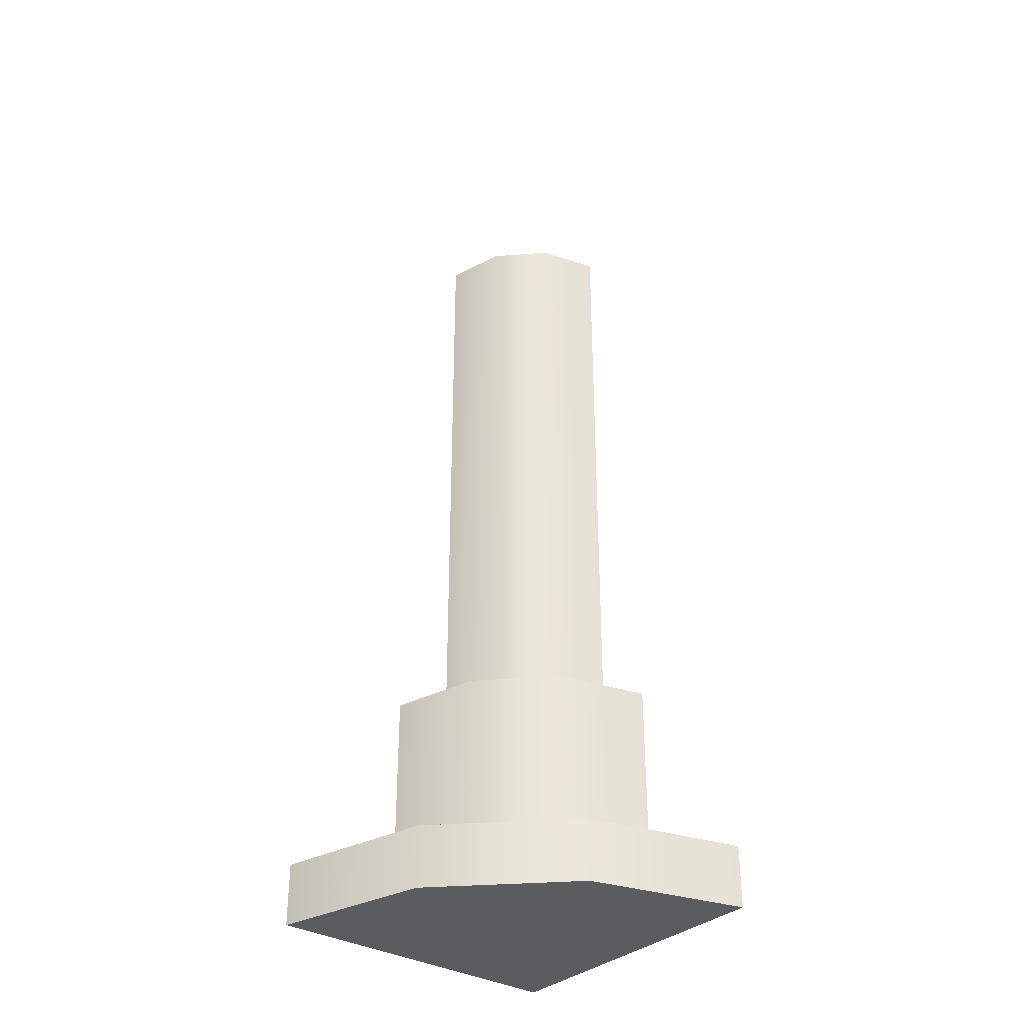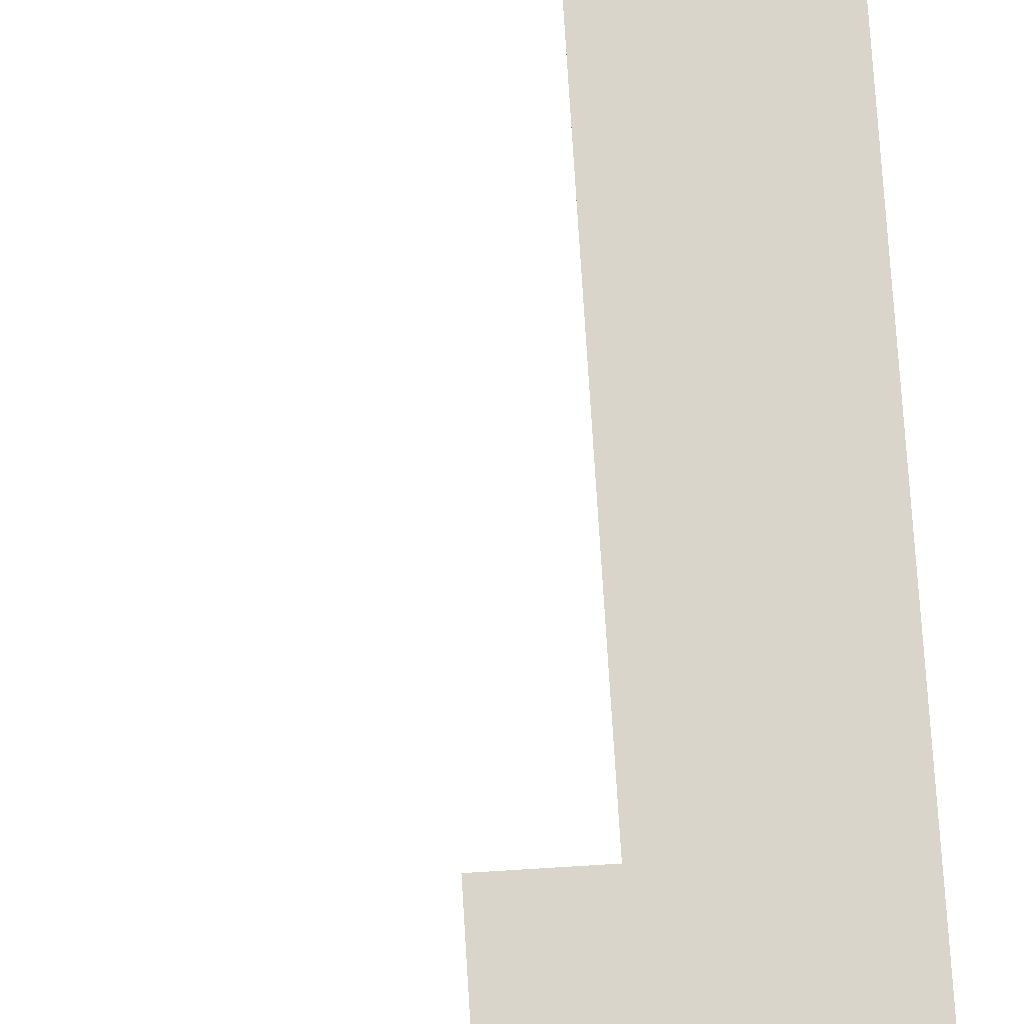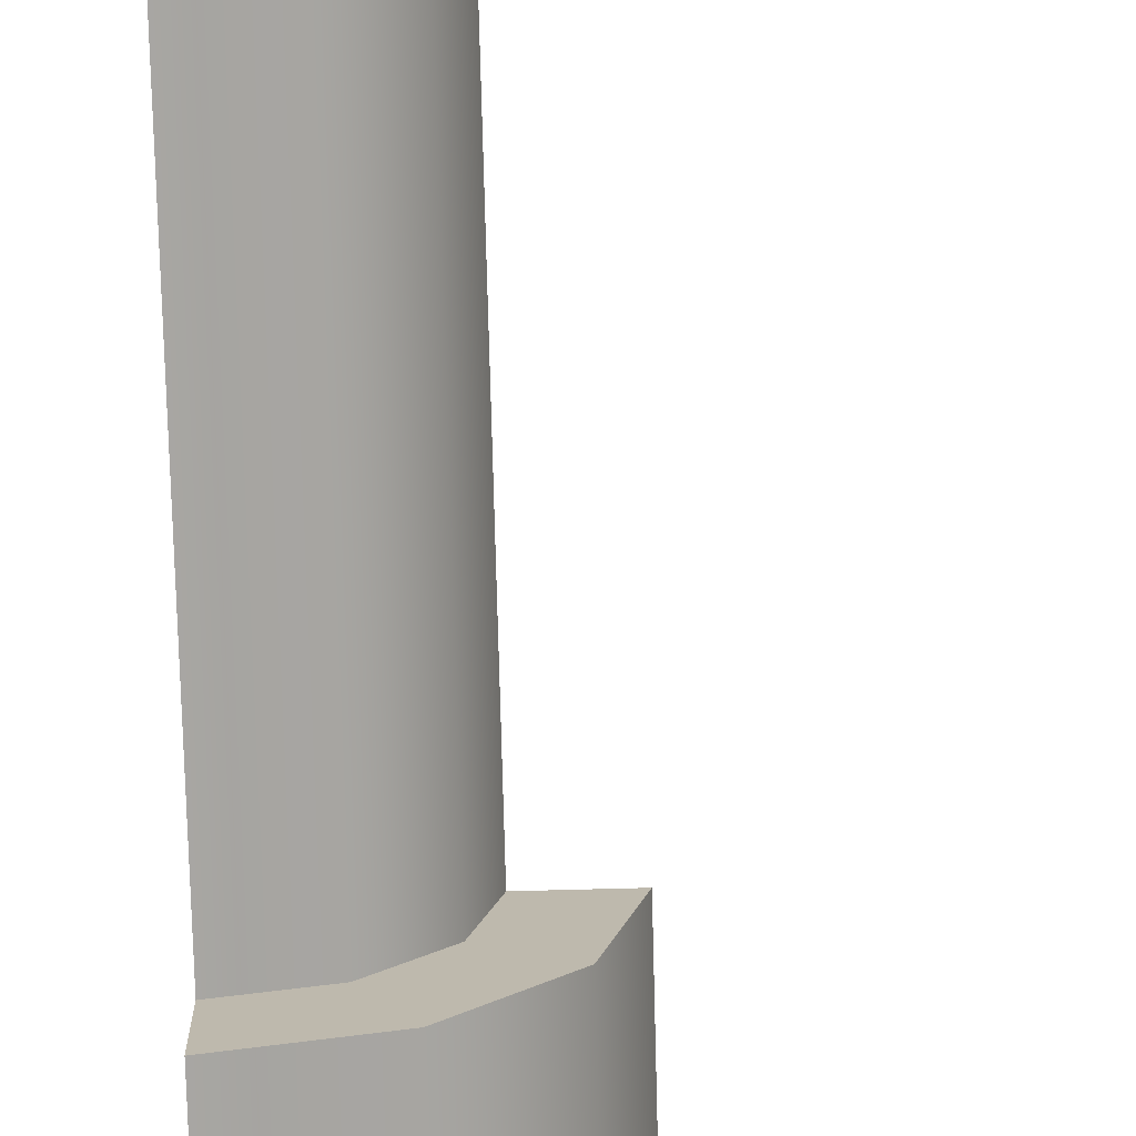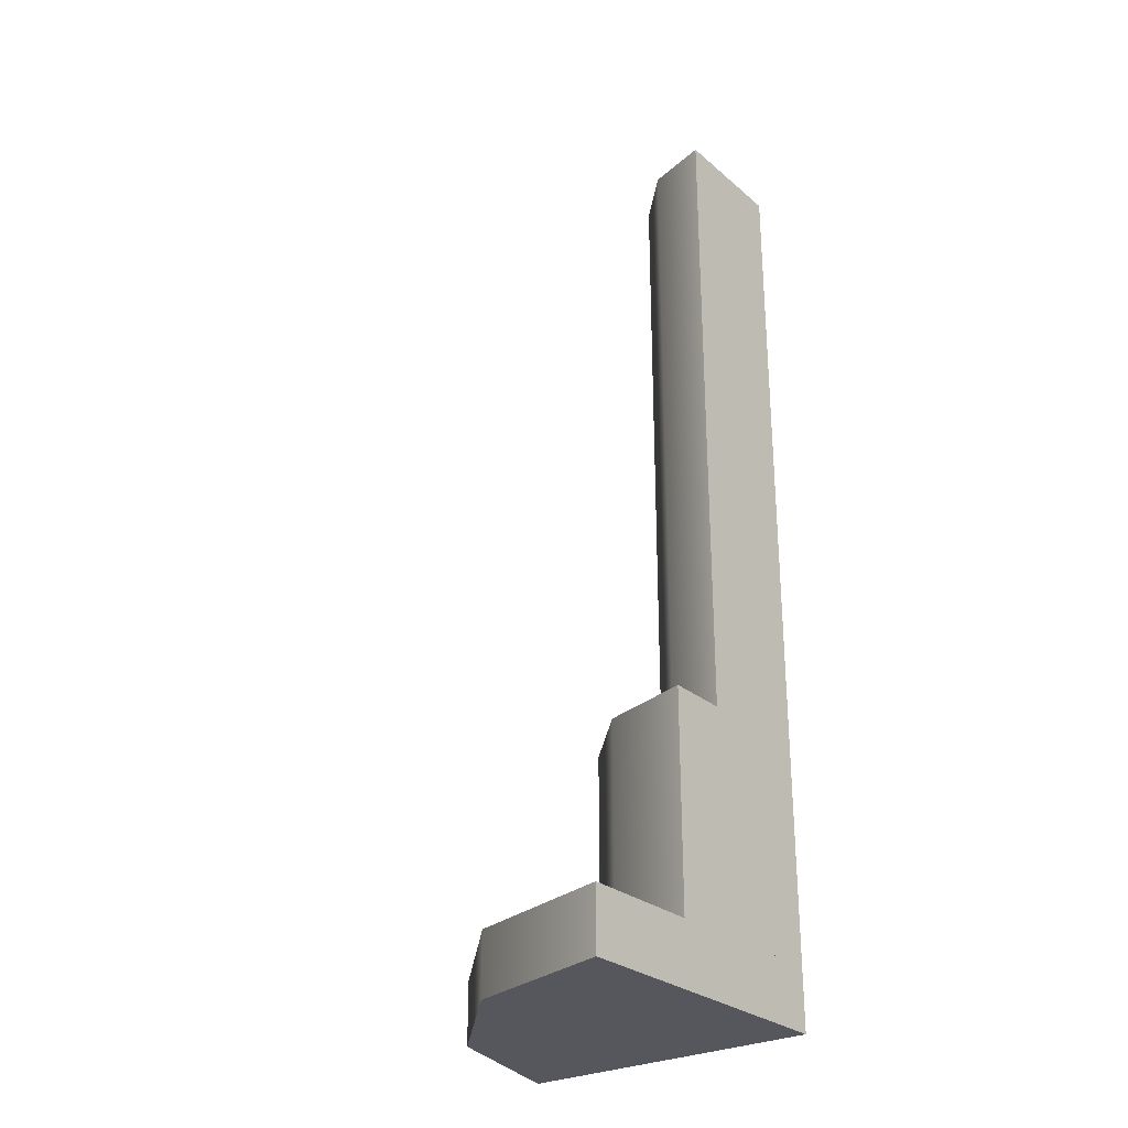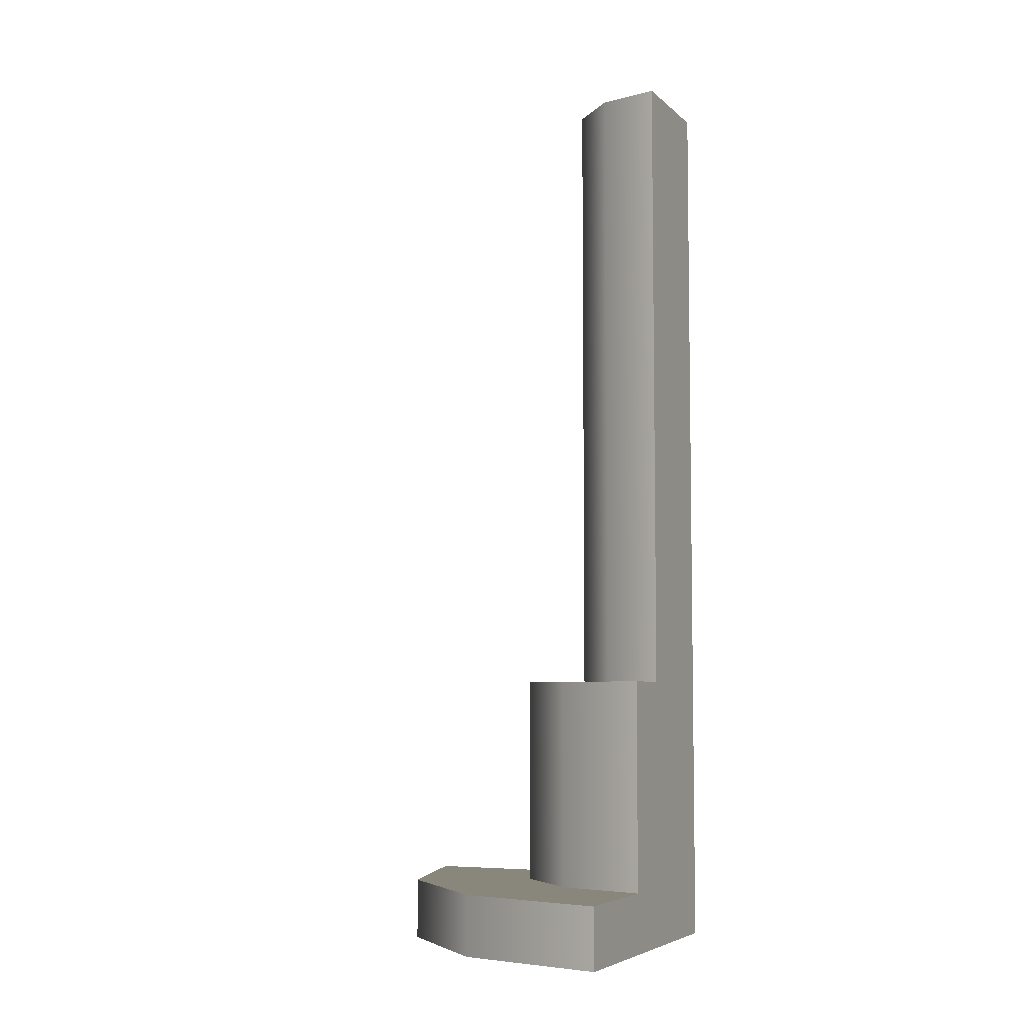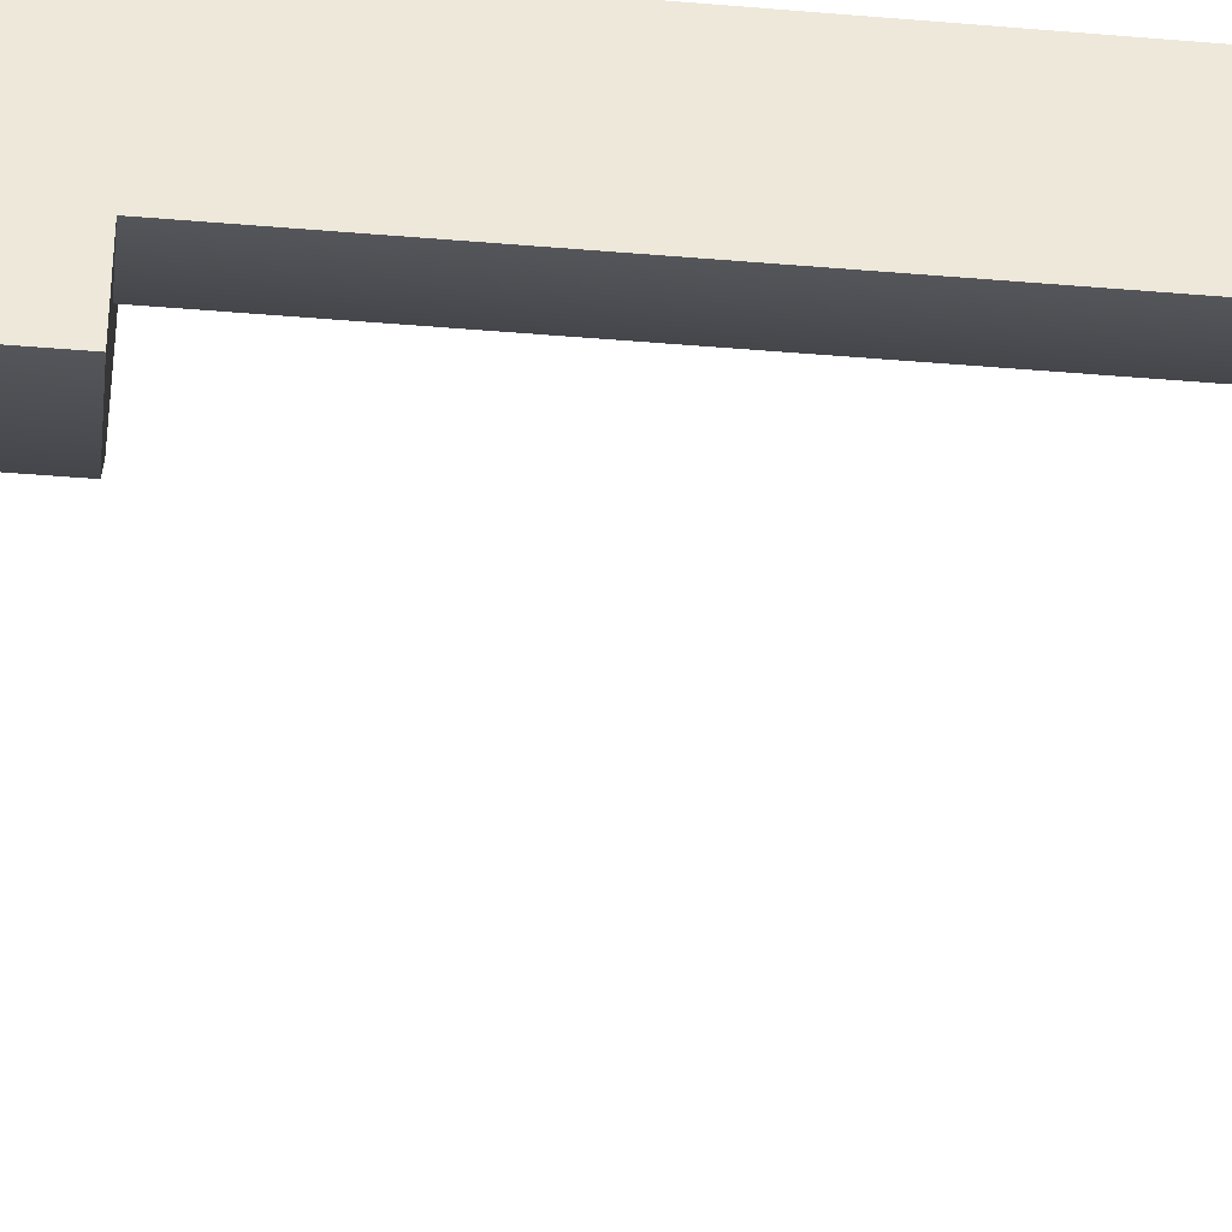
<metadata>
{"format":"obj","ext":"obj","renderer":"f3d","projection":"perspective","resolution":1024,"background":"white","views":[{"elev":-33.7,"azim":-129.0,"up":"+Y"},{"elev":74.7,"azim":-3.5,"up":"+Z"},{"elev":-74.4,"azim":-178.5,"up":"+Z"},{"elev":-27.6,"azim":-51.7,"up":"+Y"},{"elev":-5.7,"azim":-66.1,"up":"+Y"},{"elev":-39.6,"azim":83.9,"up":"+Z"}]}
</metadata>
<code>
g template-wall-corner
v 0 0.9 -0.601 1 1 1
v 0 0.9 0 1 1 1
v -0.3005 0.9 -0.5205 1 1 1
v -0.601 0.9 0 1 1 1
v -0.5205 0.9 -0.3005 1 1 1
v 0 0.2 -0.601 1 1 1
v 0 0.2 0 1 1 1
v -0.601 0.2 0 1 1 1
v -0.5205 0.2 -0.3005 1 1 1
v -0.3005 0.2 -0.5205 1 1 1
v 0 3 -0.4 1 1 1
v 0 0.9 -0.4 1 1 1
v 0 3 0 1 1 1
v -0.4 0.9 0 1 1 1
v -0.4 3 0 1 1 1
v -0.2 0.9 -0.3464 1 1 1
v -0.2 3 -0.3464 1 1 1
v -0.3464 0.9 -0.2 1 1 1
v -0.3464 3 -0.2 1 1 1
v 0 -1.708e-14 0 1 1 1
v -1.002 -1.708e-14 0 1 1 1
v -1.002 0.2 0 1 1 1
v 0 0.2 -1.002 1 1 1
v 0 -1.708e-14 -1.002 1 1 1
v -0.501 0.2 -0.8678 1 1 1
v -0.8678 0.2 -0.501 1 1 1
v -0.501 -1.636e-14 -0.8678 1 1 1
v -0.8678 -1.636e-14 -0.501 1 1 1
f 3 2 1
f 2 3 4
f 4 3 5
f 1 2 3
f 4 3 2
f 5 3 4
f 2 6 1
f 6 2 7
f 1 6 2
f 7 2 6
f 2 8 7
f 8 2 4
f 7 8 2
f 4 2 8
f 8 5 9
f 5 8 4
f 9 5 8
f 4 8 5
f 9 3 10
f 3 9 5
f 10 3 9
f 5 9 3
f 10 1 6
f 1 10 3
f 6 1 10
f 3 10 1
f 13 12 11
f 12 13 2
f 11 12 13
f 2 13 12
f 13 14 2
f 14 13 15
f 2 14 13
f 15 13 14
f 16 11 12
f 11 16 17
f 12 11 16
f 17 16 11
f 14 19 18
f 19 14 15
f 18 19 14
f 15 14 19
f 17 13 11
f 13 17 15
f 15 17 19
f 11 13 17
f 15 17 13
f 19 17 15
f 19 16 18
f 16 19 17
f 18 16 19
f 17 19 16
f 7 21 20
f 21 7 22
f 20 21 7
f 22 7 21
f 7 24 23
f 24 7 20
f 23 24 7
f 20 7 24
f 25 7 23
f 7 25 22
f 22 25 26
f 23 7 25
f 22 25 7
f 26 25 22
f 21 24 20
f 24 21 27
f 27 21 28
f 20 24 21
f 27 21 24
f 28 21 27
f 21 26 28
f 26 21 22
f 28 26 21
f 22 21 26
f 26 27 28
f 27 26 25
f 28 27 26
f 25 26 27
f 27 23 24
f 23 27 25
f 24 23 27
f 25 27 23
g template-wall-corner
f 3 2 1
f 2 3 4
f 4 3 5
f 1 2 3
f 4 3 2
f 5 3 4
f 2 6 1
f 6 2 7
f 1 6 2
f 7 2 6
f 2 8 7
f 8 2 4
f 7 8 2
f 4 2 8
f 8 5 9
f 5 8 4
f 9 5 8
f 4 8 5
f 9 3 10
f 3 9 5
f 10 3 9
f 5 9 3
f 10 1 6
f 1 10 3
f 6 1 10
f 3 10 1
f 13 12 11
f 12 13 2
f 11 12 13
f 2 13 12
f 13 14 2
f 14 13 15
f 2 14 13
f 15 13 14
f 16 11 12
f 11 16 17
f 12 11 16
f 17 16 11
f 14 19 18
f 19 14 15
f 18 19 14
f 15 14 19
f 17 13 11
f 13 17 15
f 15 17 19
f 11 13 17
f 15 17 13
f 19 17 15
f 19 16 18
f 16 19 17
f 18 16 19
f 17 19 16
f 7 21 20
f 21 7 22
f 20 21 7
f 22 7 21
f 7 24 23
f 24 7 20
f 23 24 7
f 20 7 24
f 25 7 23
f 7 25 22
f 22 25 26
f 23 7 25
f 22 25 7
f 26 25 22
f 21 24 20
f 24 21 27
f 27 21 28
f 20 24 21
f 27 21 24
f 28 21 27
f 21 26 28
f 26 21 22
f 28 26 21
f 22 21 26
f 26 27 28
f 27 26 25
f 28 27 26
f 25 26 27
f 27 23 24
f 23 27 25
f 24 23 27
f 25 27 23

</code>
